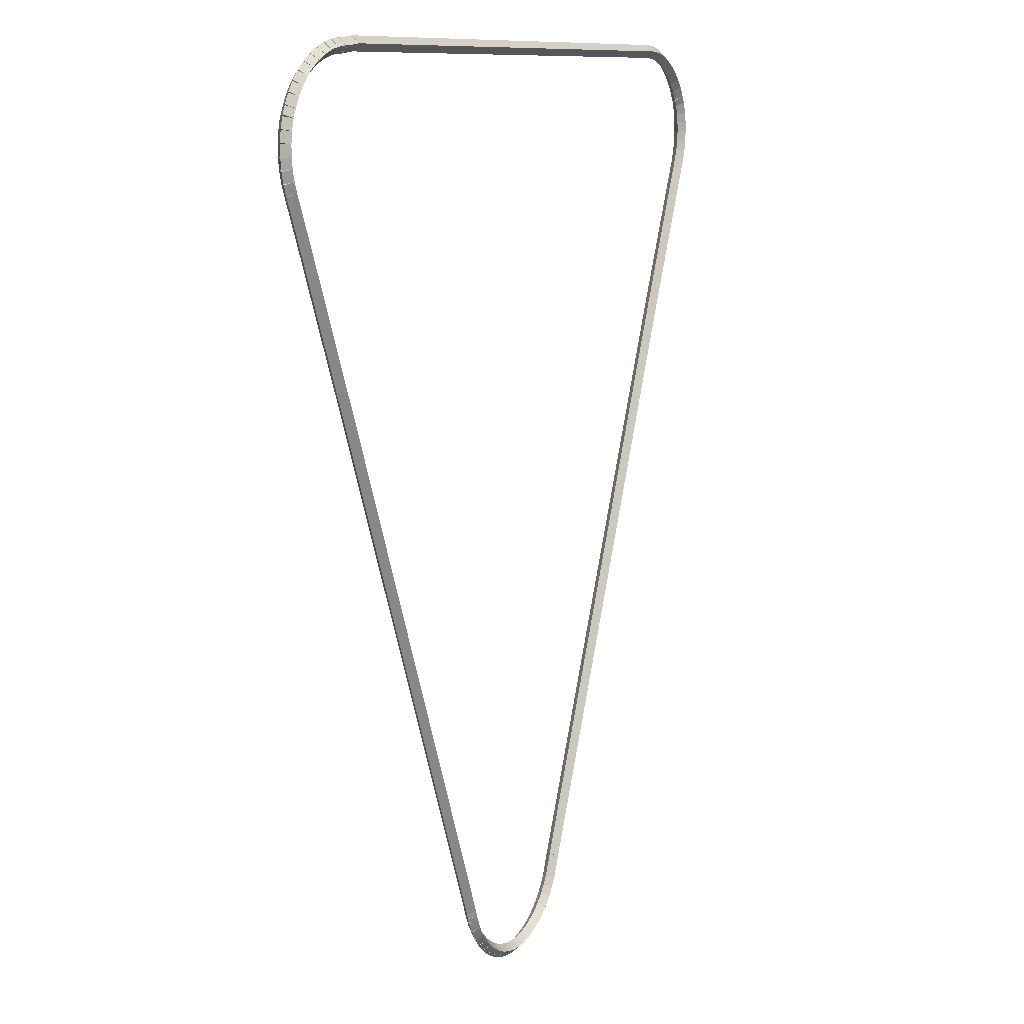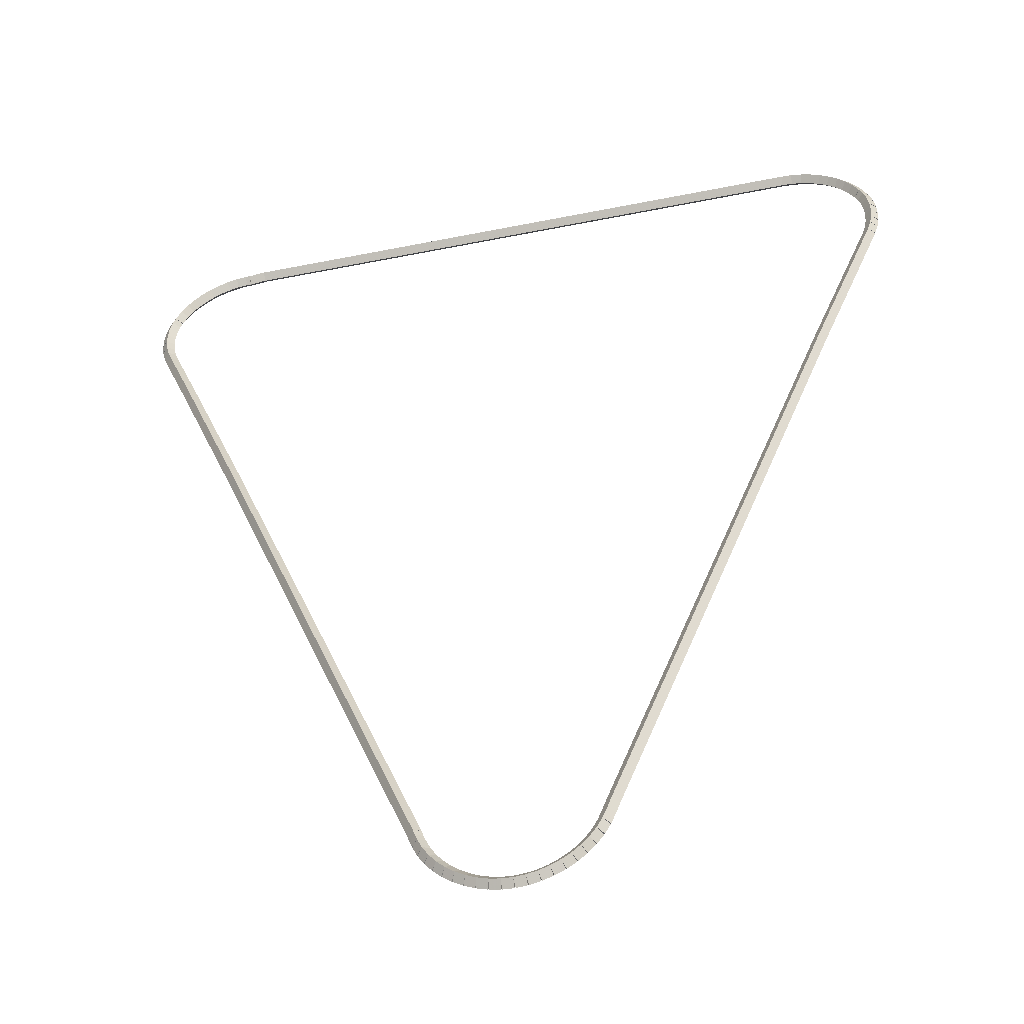
<metadata>
{"format":"obj","ext":"obj","renderer":"f3d","projection":"perspective","resolution":1024,"background":"white","views":[{"elev":10.4,"azim":118.0,"up":"+Y"},{"elev":-45.6,"azim":-166.8,"up":"+Y"}]}
</metadata>
<code>
g base_node_183_161_0
v -52.88 25.31 55.88
v -52.79 25.35 55.78
v -52.88 25.31 55.68
v -52.97 25.27 55.78
v -51.89 23.01 55.88
v -51.8 23.05 55.78
v -51.89 23.01 55.68
v -51.98 22.97 55.78
f 1 2 3 4
f 6 2 1 5
f 5 1 4 8
f 6 5 8 7
f 8 4 3 7
f 7 3 2 6
g base_node_183_161_0
v -52.93 25.45 55.88
v -52.83 25.49 55.78
v -52.93 25.45 55.68
v -53.02 25.42 55.78
v -52.88 25.31 55.88
v -52.78 25.34 55.78
v -52.88 25.31 55.68
v -52.97 25.28 55.78
f 9 10 11 12
f 14 10 9 13
f 13 9 12 16
f 14 13 16 15
f 16 12 11 15
f 15 11 10 14
g base_node_183_161_0
v -52.96 25.61 55.88
v -52.86 25.63 55.78
v -52.96 25.61 55.68
v -53.05 25.59 55.78
v -52.93 25.45 55.88
v -52.83 25.47 55.78
v -52.93 25.45 55.68
v -53.02 25.44 55.78
f 17 18 19 20
f 22 18 17 21
f 21 17 20 24
f 22 21 24 23
f 24 20 19 23
f 23 19 18 22
g base_node_183_161_0
v -52.97 25.76 55.88
v -52.87 25.77 55.78
v -52.97 25.76 55.68
v -53.07 25.76 55.78
v -52.96 25.61 55.88
v -52.86 25.61 55.78
v -52.96 25.61 55.68
v -53.06 25.6 55.78
f 25 26 27 28
f 30 26 25 29
f 29 25 28 32
f 30 29 32 31
f 32 28 27 31
f 31 27 26 30
g base_node_183_161_0
v -52.96 25.92 55.88
v -52.86 25.91 55.78
v -52.96 25.92 55.68
v -53.06 25.92 55.78
v -52.97 25.76 55.88
v -52.87 25.76 55.78
v -52.97 25.76 55.68
v -53.07 25.77 55.78
f 33 34 35 36
f 38 34 33 37
f 37 33 36 40
f 38 37 40 39
f 40 36 35 39
f 39 35 34 38
g base_node_183_161_0
v -52.93 26.07 55.88
v -52.83 26.06 55.78
v -52.93 26.07 55.68
v -53.03 26.09 55.78
v -52.96 25.92 55.88
v -52.86 25.9 55.78
v -52.96 25.92 55.68
v -53.06 25.94 55.78
f 41 42 43 44
f 46 42 41 45
f 45 41 44 48
f 46 45 48 47
f 48 44 43 47
f 47 43 42 46
g base_node_183_161_0
v -52.89 26.23 55.88
v -52.79 26.2 55.78
v -52.89 26.23 55.68
v -52.98 26.25 55.78
v -52.93 26.07 55.88
v -52.84 26.05 55.78
v -52.93 26.07 55.68
v -53.03 26.1 55.78
f 49 50 51 52
f 54 50 49 53
f 53 49 52 56
f 54 53 56 55
f 56 52 51 55
f 55 51 50 54
g base_node_183_161_0
v -52.84 26.31 55.88
v -52.75 26.26 55.78
v -52.84 26.31 55.68
v -52.92 26.36 55.78
v -52.89 26.23 55.88
v -52.8 26.18 55.78
v -52.89 26.23 55.68
v -52.97 26.28 55.78
f 57 58 59 60
f 62 58 57 61
f 61 57 60 64
f 62 61 64 63
f 64 60 59 63
f 63 59 58 62
g base_node_183_161_0
v -52.82 26.34 55.88
v -52.73 26.3 55.78
v -52.82 26.34 55.68
v -52.92 26.38 55.78
v -52.84 26.31 55.88
v -52.74 26.27 55.78
v -52.84 26.31 55.68
v -52.93 26.35 55.78
f 65 66 67 68
f 70 66 65 69
f 69 65 68 72
f 70 69 72 71
f 72 68 67 71
f 71 67 66 70
g base_node_183_161_0
v -52.74 26.48 55.88
v -52.66 26.43 55.78
v -52.74 26.48 55.68
v -52.83 26.53 55.78
v -52.82 26.34 55.88
v -52.74 26.29 55.78
v -52.82 26.34 55.68
v -52.91 26.39 55.78
f 73 74 75 76
f 78 74 73 77
f 77 73 76 80
f 78 77 80 79
f 80 76 75 79
f 79 75 74 78
g base_node_183_161_0
v -52.64 26.6 55.88
v -52.56 26.54 55.78
v -52.64 26.6 55.68
v -52.72 26.66 55.78
v -52.74 26.48 55.88
v -52.66 26.41 55.78
v -52.74 26.48 55.68
v -52.82 26.54 55.78
f 81 82 83 84
f 86 82 81 85
f 85 81 84 88
f 86 85 88 87
f 88 84 83 87
f 87 83 82 86
g base_node_183_161_0
v -52.53 26.71 55.88
v -52.46 26.64 55.78
v -52.53 26.71 55.68
v -52.59 26.79 55.78
v -52.64 26.6 55.88
v -52.57 26.53 55.78
v -52.64 26.6 55.68
v -52.71 26.67 55.78
f 89 90 91 92
f 94 90 89 93
f 93 89 92 96
f 94 93 96 95
f 96 92 91 95
f 95 91 90 94
g base_node_183_161_0
v -52.4 26.81 55.88
v -52.34 26.73 55.78
v -52.4 26.81 55.68
v -52.46 26.89 55.78
v -52.53 26.71 55.88
v -52.47 26.63 55.78
v -52.53 26.71 55.68
v -52.59 26.79 55.78
f 97 98 99 100
f 102 98 97 101
f 101 97 100 104
f 102 101 104 103
f 104 100 99 103
f 103 99 98 102
g base_node_183_161_0
v -52.26 26.89 55.88
v -52.21 26.81 55.78
v -52.26 26.89 55.68
v -52.31 26.98 55.78
v -52.4 26.81 55.88
v -52.35 26.72 55.78
v -52.4 26.81 55.68
v -52.45 26.9 55.78
f 105 106 107 108
f 110 106 105 109
f 109 105 108 112
f 110 109 112 111
f 112 108 107 111
f 111 107 106 110
g base_node_183_161_0
v -52.11 26.96 55.88
v -52.07 26.87 55.78
v -52.11 26.96 55.68
v -52.15 27.05 55.78
v -52.26 26.89 55.88
v -52.22 26.8 55.78
v -52.26 26.89 55.68
v -52.3 26.98 55.78
f 113 114 115 116
f 118 114 113 117
f 117 113 116 120
f 118 117 120 119
f 120 116 115 119
f 119 115 114 118
g base_node_183_161_0
v -51.95 27 55.88
v -51.93 26.91 55.78
v -51.95 27 55.68
v -51.98 27.1 55.78
v -52.11 26.96 55.88
v -52.08 26.86 55.78
v -52.11 26.96 55.68
v -52.14 27.05 55.78
f 121 122 123 124
f 126 122 121 125
f 125 121 124 128
f 126 125 128 127
f 128 124 123 127
f 127 123 122 126
g base_node_183_161_0
v -51.8 27.03 55.88
v -51.78 26.94 55.78
v -51.8 27.03 55.68
v -51.81 27.13 55.78
v -51.95 27 55.88
v -51.94 26.91 55.78
v -51.95 27 55.68
v -51.97 27.1 55.78
f 129 130 131 132
f 134 130 129 133
f 133 129 132 136
f 134 133 136 135
f 136 132 131 135
f 135 131 130 134
g base_node_183_161_0
v -51.64 27.04 55.88
v -51.63 26.94 55.78
v -51.64 27.04 55.68
v -51.64 27.14 55.78
v -51.8 27.03 55.88
v -51.79 26.93 55.78
v -51.8 27.03 55.68
v -51.8 27.13 55.78
f 137 138 139 140
f 142 138 137 141
f 141 137 140 144
f 142 141 144 143
f 144 140 139 143
f 143 139 138 142
g base_node_183_161_0
v -42.77 27.07 55.88
v -42.77 26.97 55.78
v -42.77 27.07 55.68
v -42.77 27.17 55.78
v -51.64 27.04 55.88
v -51.64 26.94 55.78
v -51.64 27.04 55.68
v -51.64 27.14 55.78
f 145 146 147 148
f 150 146 145 149
f 149 145 148 152
f 150 149 152 151
f 152 148 147 151
f 151 147 146 150
g base_node_183_161_0
v -42.52 27.04 55.88
v -42.53 26.94 55.78
v -42.52 27.04 55.68
v -42.51 27.14 55.78
v -42.77 27.07 55.88
v -42.79 26.97 55.78
v -42.77 27.07 55.68
v -42.76 27.17 55.78
f 153 154 155 156
f 158 154 153 157
f 157 153 156 160
f 158 157 160 159
f 160 156 155 159
f 159 155 154 158
g base_node_183_161_0
v -42.45 27.04 55.88
v -42.45 26.94 55.78
v -42.45 27.04 55.68
v -42.45 27.14 55.78
v -42.52 27.04 55.88
v -42.52 26.94 55.78
v -42.52 27.04 55.68
v -42.52 27.14 55.78
f 161 162 163 164
f 166 162 161 165
f 165 161 164 168
f 166 165 168 167
f 168 164 163 167
f 167 163 162 166
g base_node_183_161_0
v -42.29 27.02 55.88
v -42.31 26.92 55.78
v -42.29 27.02 55.68
v -42.28 27.12 55.78
v -42.45 27.04 55.88
v -42.47 26.94 55.78
v -42.45 27.04 55.68
v -42.44 27.14 55.78
f 169 170 171 172
f 174 170 169 173
f 173 169 172 176
f 174 173 176 175
f 176 172 171 175
f 175 171 170 174
g base_node_183_161_0
v -42.14 26.99 55.88
v -42.16 26.89 55.78
v -42.14 26.99 55.68
v -42.11 27.08 55.78
v -42.29 27.02 55.88
v -42.32 26.93 55.78
v -42.29 27.02 55.68
v -42.27 27.12 55.78
f 177 178 179 180
f 182 178 177 181
f 181 177 180 184
f 182 181 184 183
f 184 180 179 183
f 183 179 178 182
g base_node_183_161_0
v -41.99 26.93 55.88
v -42.02 26.84 55.78
v -41.99 26.93 55.68
v -41.95 27.03 55.78
v -42.14 26.99 55.88
v -42.17 26.89 55.78
v -42.14 26.99 55.68
v -42.1 27.08 55.78
f 185 186 187 188
f 190 186 185 189
f 189 185 188 192
f 190 189 192 191
f 192 188 187 191
f 191 187 186 190
g base_node_183_161_0
v -41.84 26.86 55.88
v -41.88 26.77 55.78
v -41.84 26.86 55.68
v -41.8 26.95 55.78
v -41.99 26.93 55.88
v -42.03 26.84 55.78
v -41.99 26.93 55.68
v -41.94 27.02 55.78
f 193 194 195 196
f 198 194 193 197
f 197 193 196 200
f 198 197 200 199
f 200 196 195 199
f 199 195 194 198
g base_node_183_161_0
v -41.71 26.77 55.88
v -41.76 26.69 55.78
v -41.71 26.77 55.68
v -41.65 26.86 55.78
v -41.84 26.86 55.88
v -41.9 26.78 55.78
v -41.84 26.86 55.68
v -41.79 26.94 55.78
f 201 202 203 204
f 206 202 201 205
f 205 201 204 208
f 206 205 208 207
f 208 204 203 207
f 207 203 202 206
g base_node_183_161_0
v -41.58 26.67 55.88
v -41.65 26.59 55.78
v -41.58 26.67 55.68
v -41.52 26.75 55.78
v -41.71 26.77 55.88
v -41.77 26.7 55.78
v -41.71 26.77 55.68
v -41.64 26.85 55.78
f 209 210 211 212
f 214 210 209 213
f 213 209 212 216
f 214 213 216 215
f 216 212 211 215
f 215 211 210 214
g base_node_183_161_0
v -41.47 26.55 55.88
v -41.55 26.48 55.78
v -41.47 26.55 55.68
v -41.4 26.62 55.78
v -41.58 26.67 55.88
v -41.65 26.6 55.78
v -41.58 26.67 55.68
v -41.51 26.74 55.78
f 217 218 219 220
f 222 218 217 221
f 221 217 220 224
f 222 221 224 223
f 224 220 219 223
f 223 219 218 222
g base_node_183_161_0
v -41.38 26.42 55.88
v -41.46 26.36 55.78
v -41.38 26.42 55.68
v -41.3 26.48 55.78
v -41.47 26.55 55.88
v -41.55 26.49 55.78
v -41.47 26.55 55.68
v -41.39 26.61 55.78
f 225 226 227 228
f 230 226 225 229
f 229 225 228 232
f 230 229 232 231
f 232 228 227 231
f 231 227 226 230
g base_node_183_161_0
v -41.3 26.28 55.88
v -41.39 26.23 55.78
v -41.3 26.28 55.68
v -41.22 26.33 55.78
v -41.38 26.42 55.88
v -41.47 26.37 55.78
v -41.38 26.42 55.68
v -41.29 26.47 55.78
f 233 234 235 236
f 238 234 233 237
f 237 233 236 240
f 238 237 240 239
f 240 236 235 239
f 239 235 234 238
g base_node_183_161_0
v -41.29 26.25 55.88
v -41.39 26.22 55.78
v -41.29 26.25 55.68
v -41.2 26.29 55.78
v -41.3 26.28 55.88
v -41.4 26.25 55.78
v -41.3 26.28 55.68
v -41.21 26.32 55.78
f 241 242 243 244
f 246 242 241 245
f 245 241 244 248
f 246 245 248 247
f 248 244 243 247
f 247 243 242 246
g base_node_183_161_0
v -41.25 26.16 55.88
v -41.34 26.12 55.78
v -41.25 26.16 55.68
v -41.16 26.21 55.78
v -41.29 26.25 55.88
v -41.38 26.21 55.78
v -41.29 26.25 55.68
v -41.2 26.3 55.78
f 249 250 251 252
f 254 250 249 253
f 253 249 252 256
f 254 253 256 255
f 256 252 251 255
f 255 251 250 254
g base_node_183_161_0
v -41.21 26.01 55.88
v -41.31 25.99 55.78
v -41.21 26.01 55.68
v -41.11 26.03 55.78
v -41.25 26.16 55.88
v -41.35 26.14 55.78
v -41.25 26.16 55.68
v -41.15 26.19 55.78
f 257 258 259 260
f 262 258 257 261
f 261 257 260 264
f 262 261 264 263
f 264 260 259 263
f 263 259 258 262
g base_node_183_161_0
v -41.19 25.85 55.88
v -41.29 25.84 55.78
v -41.19 25.85 55.68
v -41.09 25.87 55.78
v -41.21 26.01 55.88
v -41.31 26 55.78
v -41.21 26.01 55.68
v -41.11 26.02 55.78
f 265 266 267 268
f 270 266 265 269
f 269 265 268 272
f 270 269 272 271
f 272 268 267 271
f 271 267 266 270
g base_node_183_161_0
v -41.19 25.7 55.88
v -41.29 25.7 55.78
v -41.19 25.7 55.68
v -41.09 25.7 55.78
v -41.19 25.85 55.88
v -41.29 25.85 55.78
v -41.19 25.85 55.68
v -41.09 25.85 55.78
f 273 274 275 276
f 278 274 273 277
f 277 273 276 280
f 278 277 280 279
f 280 276 275 279
f 279 275 274 278
g base_node_183_161_0
v -41.21 25.54 55.88
v -41.31 25.56 55.78
v -41.21 25.54 55.68
v -41.11 25.53 55.78
v -41.19 25.7 55.88
v -41.29 25.71 55.78
v -41.19 25.7 55.68
v -41.09 25.69 55.78
f 281 282 283 284
f 286 282 281 285
f 285 281 284 288
f 286 285 288 287
f 288 284 283 287
f 287 283 282 286
g base_node_183_161_0
v -41.25 25.39 55.88
v -41.35 25.42 55.78
v -41.25 25.39 55.68
v -41.15 25.37 55.78
v -41.21 25.54 55.88
v -41.31 25.57 55.78
v -41.21 25.54 55.68
v -41.12 25.52 55.78
f 289 290 291 292
f 294 290 289 293
f 293 289 292 296
f 294 293 296 295
f 296 292 291 295
f 295 291 290 294
g base_node_183_161_0
v -41.31 25.25 55.88
v -41.4 25.28 55.78
v -41.31 25.25 55.68
v -41.21 25.21 55.78
v -41.25 25.39 55.88
v -41.34 25.43 55.78
v -41.25 25.39 55.68
v -41.16 25.36 55.78
f 297 298 299 300
f 302 298 297 301
f 301 297 300 304
f 302 301 304 303
f 304 300 299 303
f 303 299 298 302
g base_node_183_161_0
v -41.68 24.39 55.88
v -41.77 24.43 55.78
v -41.68 24.39 55.68
v -41.59 24.35 55.78
v -41.31 25.25 55.88
v -41.4 25.29 55.78
v -41.31 25.25 55.68
v -41.21 25.21 55.78
f 305 306 307 308
f 310 306 305 309
f 309 305 308 312
f 310 309 312 311
f 312 308 307 311
f 311 307 306 310
g base_node_183_161_0
v -42.67 22.07 55.88
v -42.76 22.11 55.78
v -42.67 22.07 55.68
v -42.57 22.03 55.78
v -41.68 24.39 55.88
v -41.77 24.43 55.78
v -41.68 24.39 55.68
v -41.59 24.35 55.78
f 313 314 315 316
f 318 314 313 317
f 317 313 316 320
f 318 317 320 319
f 320 316 315 319
f 319 315 314 318
g base_node_183_161_0
v -45.77 14.63 55.88
v -45.86 14.67 55.78
v -45.77 14.63 55.68
v -45.68 14.59 55.78
v -42.67 22.07 55.88
v -42.76 22.11 55.78
v -42.67 22.07 55.68
v -42.57 22.03 55.78
f 321 322 323 324
f 326 322 321 325
f 325 321 324 328
f 326 325 328 327
f 328 324 323 327
f 327 323 322 326
g base_node_183_161_0
v -45.8 14.55 55.88
v -45.89 14.58 55.78
v -45.8 14.55 55.68
v -45.7 14.52 55.78
v -45.77 14.63 55.88
v -45.87 14.67 55.78
v -45.77 14.63 55.68
v -45.68 14.6 55.78
f 329 330 331 332
f 334 330 329 333
f 333 329 332 336
f 334 333 336 335
f 336 332 331 335
f 335 331 330 334
g base_node_183_161_0
v -45.83 14.47 55.88
v -45.93 14.51 55.78
v -45.83 14.47 55.68
v -45.74 14.43 55.78
v -45.8 14.55 55.88
v -45.89 14.59 55.78
v -45.8 14.55 55.68
v -45.71 14.51 55.78
f 337 338 339 340
f 342 338 337 341
f 341 337 340 344
f 342 341 344 343
f 344 340 339 343
f 343 339 338 342
g base_node_183_161_0
v -45.9 14.32 55.88
v -45.99 14.37 55.78
v -45.9 14.32 55.68
v -45.81 14.28 55.78
v -45.83 14.47 55.88
v -45.92 14.51 55.78
v -45.83 14.47 55.68
v -45.74 14.42 55.78
f 345 346 347 348
f 350 346 345 349
f 349 345 348 352
f 350 349 352 351
f 352 348 347 351
f 351 347 346 350
g base_node_183_161_0
v -45.99 14.19 55.88
v -46.08 14.24 55.78
v -45.99 14.19 55.68
v -45.91 14.13 55.78
v -45.9 14.32 55.88
v -45.99 14.38 55.78
v -45.9 14.32 55.68
v -45.82 14.27 55.78
f 353 354 355 356
f 358 354 353 357
f 357 353 356 360
f 358 357 360 359
f 360 356 355 359
f 359 355 354 358
g base_node_183_161_0
v -46.1 14.06 55.88
v -46.17 14.13 55.78
v -46.1 14.06 55.68
v -46.02 14 55.78
v -45.99 14.19 55.88
v -46.07 14.25 55.78
v -45.99 14.19 55.68
v -45.92 14.12 55.78
f 361 362 363 364
f 366 362 361 365
f 365 361 364 368
f 366 365 368 367
f 368 364 363 367
f 367 363 362 366
g base_node_183_161_0
v -46.22 13.95 55.88
v -46.28 14.03 55.78
v -46.22 13.95 55.68
v -46.15 13.88 55.78
v -46.1 14.06 55.88
v -46.17 14.14 55.78
v -46.1 14.06 55.68
v -46.03 13.99 55.78
f 369 370 371 372
f 374 370 369 373
f 373 369 372 376
f 374 373 376 375
f 376 372 371 375
f 375 371 370 374
g base_node_183_161_0
v -46.35 13.86 55.88
v -46.41 13.94 55.78
v -46.35 13.86 55.68
v -46.29 13.78 55.78
v -46.22 13.95 55.88
v -46.27 14.03 55.78
v -46.22 13.95 55.68
v -46.16 13.87 55.78
f 377 378 379 380
f 382 378 377 381
f 381 377 380 384
f 382 381 384 383
f 384 380 379 383
f 383 379 378 382
g base_node_183_161_0
v -46.49 13.78 55.88
v -46.54 13.86 55.78
v -46.49 13.78 55.68
v -46.44 13.69 55.78
v -46.35 13.86 55.88
v -46.4 13.94 55.78
v -46.35 13.86 55.68
v -46.3 13.77 55.78
f 385 386 387 388
f 390 386 385 389
f 389 385 388 392
f 390 389 392 391
f 392 388 387 391
f 391 387 386 390
g base_node_183_161_0
v -46.64 13.71 55.88
v -46.68 13.81 55.78
v -46.64 13.71 55.68
v -46.6 13.62 55.78
v -46.49 13.78 55.88
v -46.53 13.87 55.78
v -46.49 13.78 55.68
v -46.45 13.69 55.78
f 393 394 395 396
f 398 394 393 397
f 397 393 396 400
f 398 397 400 399
f 400 396 395 399
f 399 395 394 398
g base_node_183_161_0
v -46.79 13.67 55.88
v -46.82 13.76 55.78
v -46.79 13.67 55.68
v -46.77 13.57 55.78
v -46.64 13.71 55.88
v -46.67 13.81 55.78
v -46.64 13.71 55.68
v -46.61 13.62 55.78
f 401 402 403 404
f 406 402 401 405
f 405 401 404 408
f 406 405 408 407
f 408 404 403 407
f 407 403 402 406
g base_node_183_161_0
v -46.96 13.64 55.88
v -46.97 13.74 55.78
v -46.96 13.64 55.68
v -46.94 13.54 55.78
v -46.79 13.67 55.88
v -46.81 13.77 55.78
v -46.79 13.67 55.68
v -46.78 13.57 55.78
f 409 410 411 412
f 414 410 409 413
f 413 409 412 416
f 414 413 416 415
f 416 412 411 415
f 415 411 410 414
g base_node_183_161_0
v -47.12 13.64 55.88
v -47.12 13.74 55.78
v -47.12 13.64 55.68
v -47.11 13.54 55.78
v -46.96 13.64 55.88
v -46.96 13.74 55.78
v -46.96 13.64 55.68
v -46.95 13.54 55.78
f 417 418 419 420
f 422 418 417 421
f 421 417 420 424
f 422 421 424 423
f 424 420 419 423
f 423 419 418 422
g base_node_183_161_0
v -47.28 13.65 55.88
v -47.27 13.75 55.78
v -47.28 13.65 55.68
v -47.29 13.55 55.78
v -47.12 13.64 55.88
v -47.11 13.74 55.78
v -47.12 13.64 55.68
v -47.13 13.54 55.78
f 425 426 427 428
f 430 426 425 429
f 429 425 428 432
f 430 429 432 431
f 432 428 427 431
f 431 427 426 430
g base_node_183_161_0
v -47.44 13.69 55.88
v -47.42 13.78 55.78
v -47.44 13.69 55.68
v -47.46 13.59 55.78
v -47.28 13.65 55.88
v -47.26 13.75 55.78
v -47.28 13.65 55.68
v -47.3 13.55 55.78
f 433 434 435 436
f 438 434 433 437
f 437 433 436 440
f 438 437 440 439
f 440 436 435 439
f 439 435 434 438
g base_node_183_161_0
v -47.59 13.74 55.88
v -47.56 13.83 55.78
v -47.59 13.74 55.68
v -47.63 13.64 55.78
v -47.44 13.69 55.88
v -47.41 13.78 55.78
v -47.44 13.69 55.68
v -47.47 13.59 55.78
f 441 442 443 444
f 446 442 441 445
f 445 441 444 448
f 446 445 448 447
f 448 444 443 447
f 447 443 442 446
g base_node_183_161_0
v -47.74 13.81 55.88
v -47.7 13.9 55.78
v -47.74 13.81 55.68
v -47.78 13.72 55.78
v -47.59 13.74 55.88
v -47.55 13.83 55.78
v -47.59 13.74 55.68
v -47.64 13.65 55.78
f 449 450 451 452
f 454 450 449 453
f 453 449 452 456
f 454 453 456 455
f 456 452 451 455
f 455 451 450 454
g base_node_183_161_0
v -47.88 13.9 55.88
v -47.82 13.98 55.78
v -47.88 13.9 55.68
v -47.93 13.81 55.78
v -47.74 13.81 55.88
v -47.69 13.89 55.78
v -47.74 13.81 55.68
v -47.79 13.72 55.78
f 457 458 459 460
f 462 458 457 461
f 461 457 460 464
f 462 461 464 463
f 464 460 459 463
f 463 459 458 462
g base_node_183_161_0
v -48 14 55.88
v -47.94 14.08 55.78
v -48 14 55.68
v -48.07 13.92 55.78
v -47.88 13.9 55.88
v -47.81 13.97 55.78
v -47.88 13.9 55.68
v -47.94 13.82 55.78
f 465 466 467 468
f 470 466 465 469
f 469 465 468 472
f 470 469 472 471
f 472 468 467 471
f 471 467 466 470
g base_node_183_161_0
v -48.12 14.11 55.88
v -48.04 14.18 55.78
v -48.12 14.11 55.68
v -48.19 14.04 55.78
v -48 14 55.88
v -47.93 14.07 55.78
v -48 14 55.68
v -48.08 13.93 55.78
f 473 474 475 476
f 478 474 473 477
f 477 473 476 480
f 478 477 480 479
f 480 476 475 479
f 479 475 474 478
g base_node_183_161_0
v -48.21 14.24 55.88
v -48.13 14.3 55.78
v -48.21 14.24 55.68
v -48.29 14.18 55.78
v -48.12 14.11 55.88
v -48.04 14.17 55.78
v -48.12 14.11 55.68
v -48.2 14.05 55.78
f 481 482 483 484
f 486 482 481 485
f 485 481 484 488
f 486 485 488 487
f 488 484 483 487
f 487 483 482 486
g base_node_183_161_0
v -48.3 14.38 55.88
v -48.21 14.43 55.78
v -48.3 14.38 55.68
v -48.38 14.33 55.78
v -48.21 14.24 55.88
v -48.13 14.29 55.78
v -48.21 14.24 55.68
v -48.3 14.19 55.78
f 489 490 491 492
f 494 490 489 493
f 493 489 492 496
f 494 493 496 495
f 496 492 491 495
f 495 491 490 494
g base_node_183_161_0
v -48.36 14.54 55.88
v -48.27 14.58 55.78
v -48.36 14.54 55.68
v -48.46 14.5 55.78
v -48.3 14.38 55.88
v -48.2 14.42 55.78
v -48.3 14.38 55.68
v -48.39 14.34 55.78
f 497 498 499 500
f 502 498 497 501
f 501 497 500 504
f 502 501 504 503
f 504 500 499 503
f 503 499 498 502
g base_node_183_161_0
v -48.42 14.7 55.88
v -48.33 14.73 55.78
v -48.42 14.7 55.68
v -48.52 14.66 55.78
v -48.36 14.54 55.88
v -48.27 14.58 55.78
v -48.36 14.54 55.68
v -48.46 14.51 55.78
f 505 506 507 508
f 510 506 505 509
f 509 505 508 512
f 510 509 512 511
f 512 508 507 511
f 511 507 506 510
g base_node_183_161_0
v -51.89 23.01 55.88
v -51.8 23.04 55.78
v -51.89 23.01 55.68
v -51.98 22.97 55.78
v -48.42 14.7 55.88
v -48.33 14.73 55.78
v -48.42 14.7 55.68
v -48.52 14.66 55.78
f 513 514 515 516
f 518 514 513 517
f 517 513 516 520
f 518 517 520 519
f 520 516 515 519
f 519 515 514 518

</code>
